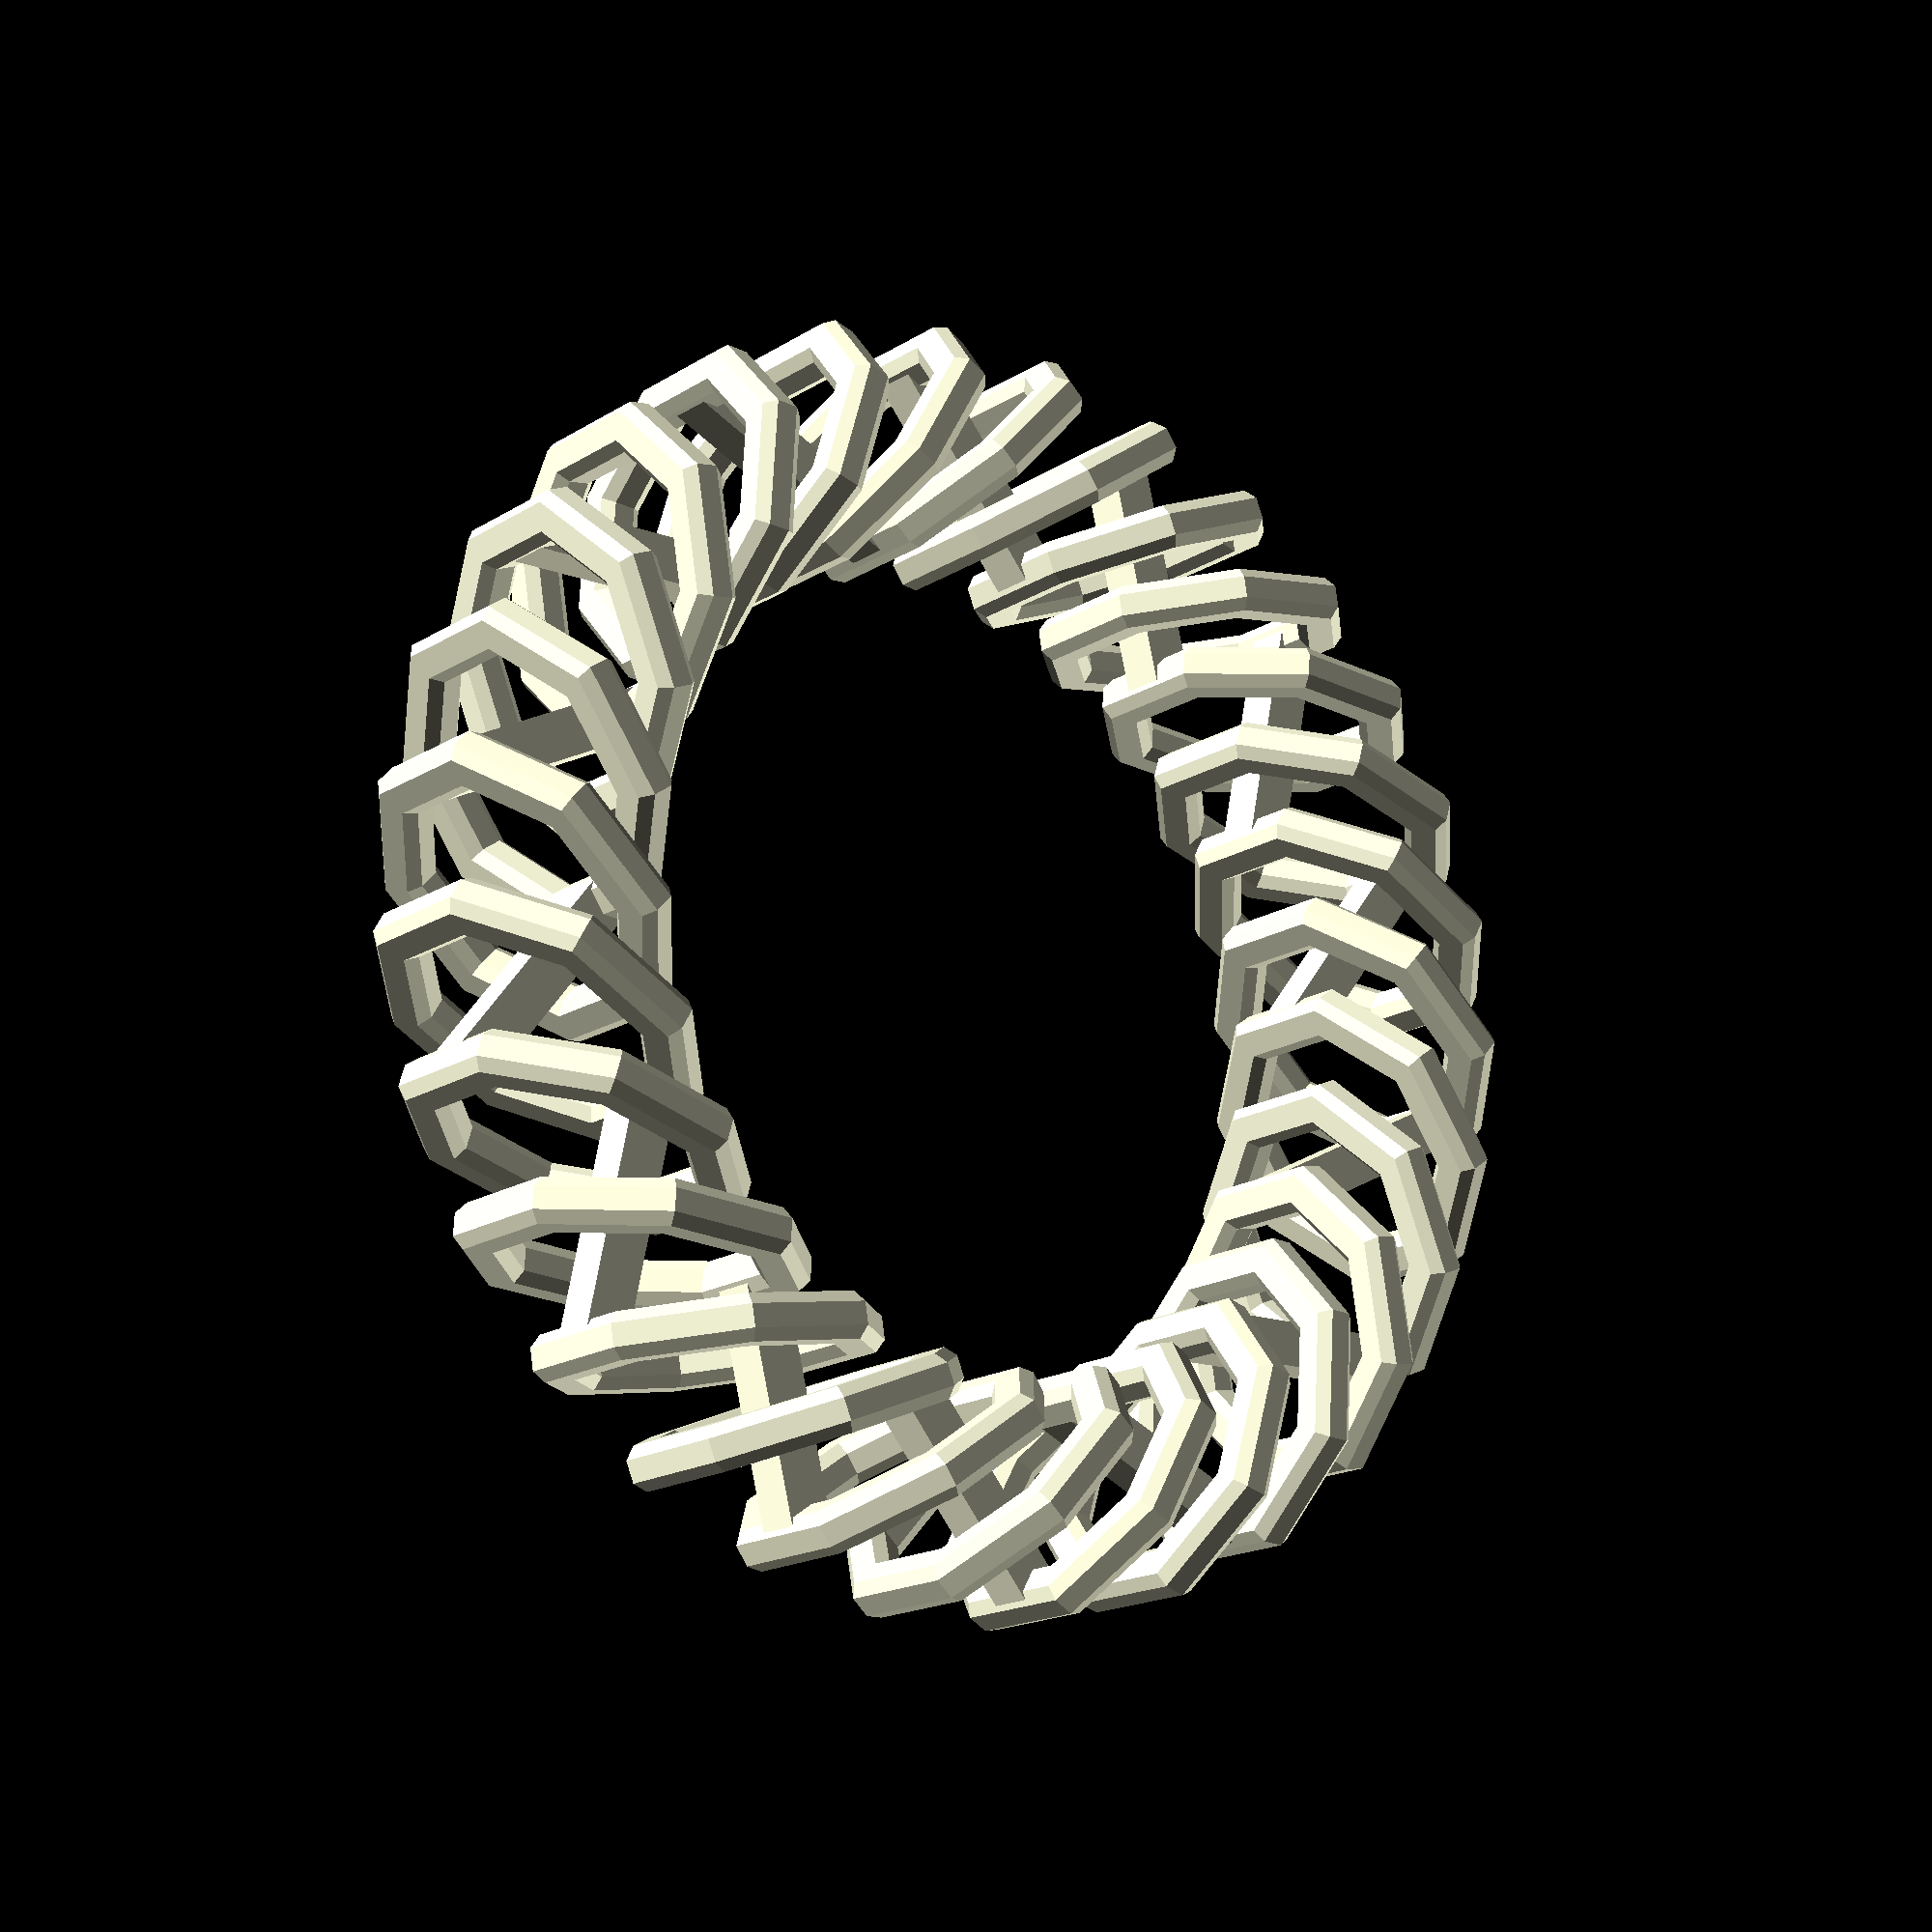
<openscad>
// Title: Bracelet
// Author: http://www.thingiverse.com/Jinja
// Date: 23/2/2013

/////////// START OF PARAMETERS /////////////////

// The thickness of the structure. mm =
link_diameter = 25; //[14:32]

// The diameter of the bracelet. mm = 
bracelet_diameter = 84; //[30:300]

// Choose which colour to output for dual extruders
extruder_colour = "BothColours"; // [Colour1,Colour2,BothColours]

/////////// END OF PARAMETERS /////////////////
overhang=40*1;
thick=link_diameter/7;
rad = bracelet_diameter/2;
oangle = 45*1;
rings = 4 * floor(((rad*2*3.14159)/(sin(45)*thick*7))/2);
angle = 360/rings;
corner=0.9*1;

if(( extruder_colour == "BothColours" ) || ( extruder_colour == "Colour1" ))
{
for(i=[0:angle*4:359])
{
	rotate([0,0,i])
	translate([0,rad,0])
	rotate([0,0,oangle])
	rotate([0,90,0])
	{
		minkowski()
		{
			oct_tube( thick*5+(2*corner), thick-(2*corner), thick-(2*corner) );
			diamond(corner);
		}
	}

	rotate([0,0,i+angle*3])
	translate([0,rad,0])
	rotate([0,0,oangle])
	rotate([0,90,0])
	{
		minkowski()
		{
			oct_tube( thick*5+(2*corner), thick-(2*corner), thick-(2*corner) );
			diamond(corner);
		}
	}
}
}

if(( extruder_colour == "BothColours" ) || ( extruder_colour == "Colour2" ))
{
for(i=[0:angle*4:359])
{
	rotate([0,0,i+(2*angle)])
	translate([0,rad,0])
	rotate([0,0,oangle])
	rotate([0,90,0])
	{
		minkowski()
		{
			oct_tube( thick*5+(2*corner), thick-(2*corner), thick-(2*corner) );
			diamond(corner);
		}
	}

	rotate([0,0,i+angle*3+(2*angle)])
	translate([0,rad,0])
	rotate([0,0,oangle])
	rotate([0,90,0])
	{
		minkowski()
		{
			oct_tube( thick*5+(2*corner), thick-(2*corner), thick-(2*corner) );
			diamond(corner);
		}
	}
}
}

if(( extruder_colour == "BothColours" ) || ( extruder_colour == "Colour1" ))
{
	for(i=[0:angle*4:359])
	{
		hull()
		{
			rotate([0,0,i])
			translate([0,rad,0])
			rotate([0,0,oangle])
			rotate([0,90,0])
			{
				translate([0,thick*3,0])
				cube([thick,thick,thick*0.25],true);
			}
	
			rotate([0,0,i+(3*angle)])
			translate([0,rad,0])
			rotate([0,0,oangle])
			rotate([0,90,0])
			{
				translate([0,-thick*3,0])
				cube([thick,thick,thick*0.25],true);
			}
		}
	}
}

if(( extruder_colour == "BothColours" ) || ( extruder_colour == "Colour2" ))
{
	for(i=[0:angle*4:359])
	{
		hull()
		{
			rotate([0,0,i+(2*angle)])
			translate([0,rad,0])
			rotate([0,0,oangle])
			rotate([0,90,0])
			{
				translate([0,thick*3,0])
				cube([thick,thick,thick*0.25],true);
			}
	
			rotate([0,0,i+(3*angle)+(2*angle)])
			translate([0,rad,0])
			rotate([0,0,oangle])
			rotate([0,90,0])
			{
				translate([0,-thick*3,0])
				cube([thick,thick,thick*0.25],true);
			}
		}
	}
}


module cutter(dist, overhang)
{
	size = dist*2;

	translate([dist,-dist,-dist])
	cube([size,size,size]);

	translate([-dist-size,-dist,-dist])
	cube([size,size,size]);

	translate([dist,-dist,0])
	rotate([0,-overhang,0])
	cube([size,size,size]);

	translate([-dist,-dist,0])
	rotate([0,-90+overhang,0])
	cube([size,size,size]);

	translate([dist,-dist,0])
	rotate([0,90+overhang,0])
	cube([size,size,size]);

	translate([-dist,-dist,0])
	rotate([0,180-overhang,0])
	cube([size,size,size]);

}

module diamond( rounded )
{
	dist = rounded;
	difference()
	{
		cube([2*rounded,2*rounded,2*rounded], true);
		for(i=[0:45:179])
		{
			rotate([0,0,i])
			cutter(dist, overhang);
		}
	}
}



module oct_hole( diameter, length, thickness )
{
	oct_tube( 0, length, diameter*0.5 );
}

module oct_tube( diameter, length, thickness )
{
	radius = (diameter+thickness)*0.5;

	oct_side = diameter / (1+(2*sin(45)));
	oct_side2 = oct_side + thickness*tan(22.5)*2;

	union()
	{
		translate( [ radius, 0, 0] )
		cube( [thickness, oct_side2, length], true );
	
		rotate( [0,0,45] )
		translate( [ radius, 0, 0] )
		cube( [thickness, oct_side2, length], true );
	
		rotate( [0,0,90] )
		translate( [ radius, 0, 0] )
		cube( [thickness, oct_side2, length], true );
	
		rotate( [0,0,135] )
		translate( [ radius, 0, 0] )
		cube( [thickness, oct_side2, length], true );
	
		rotate( [0,0,180] )
		translate( [ radius, 0, 0] )
		cube( [thickness, oct_side2, length], true );
	
		rotate( [0,0,225] )
		translate( [ radius, 0, 0] )
		cube( [thickness, oct_side2, length], true );
	
		rotate( [0,0,270] )
		translate( [ radius, 0, 0] )
		cube( [thickness, oct_side2, length], true );
	
		rotate( [0,0,315] )
		translate( [ radius, 0, 0] )
		cube( [thickness, oct_side2, length], true );
	}
}

</openscad>
<views>
elev=197.2 azim=15.8 roll=38.8 proj=p view=solid
</views>
